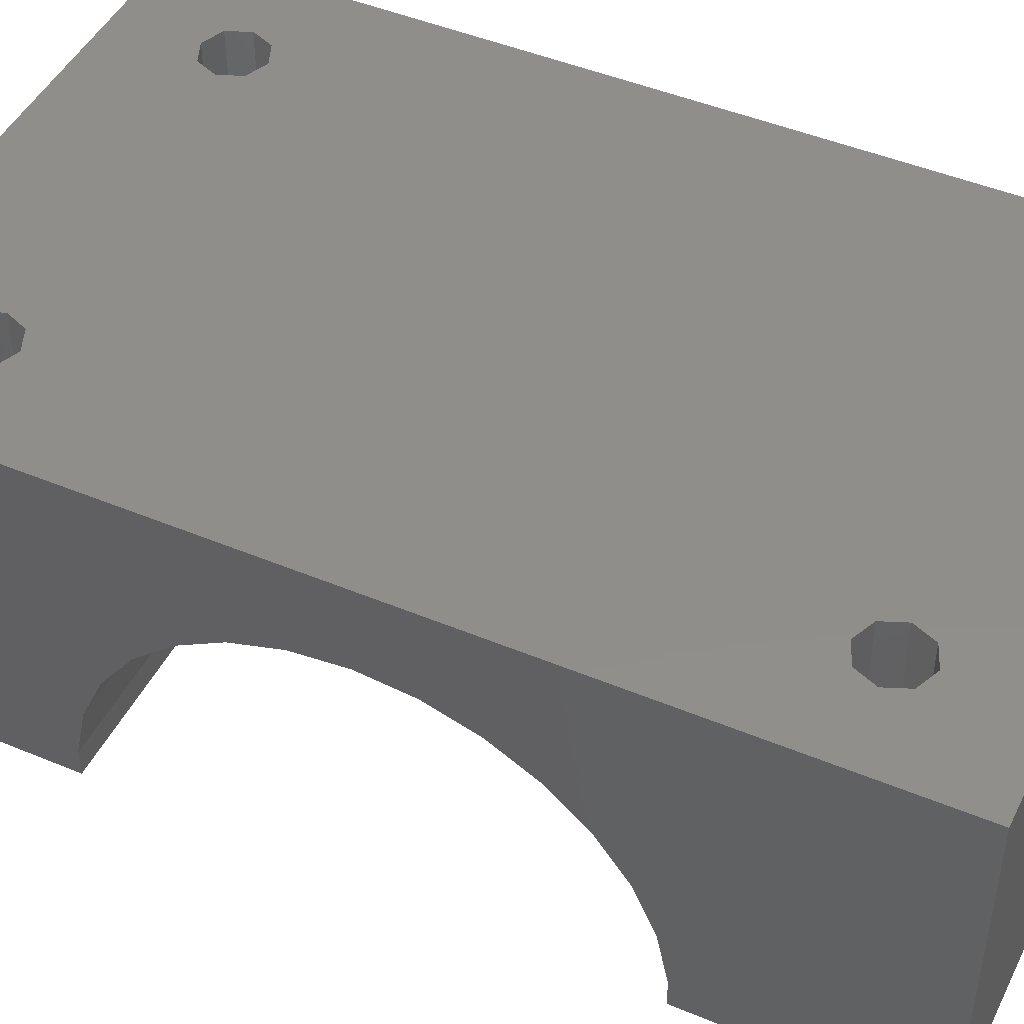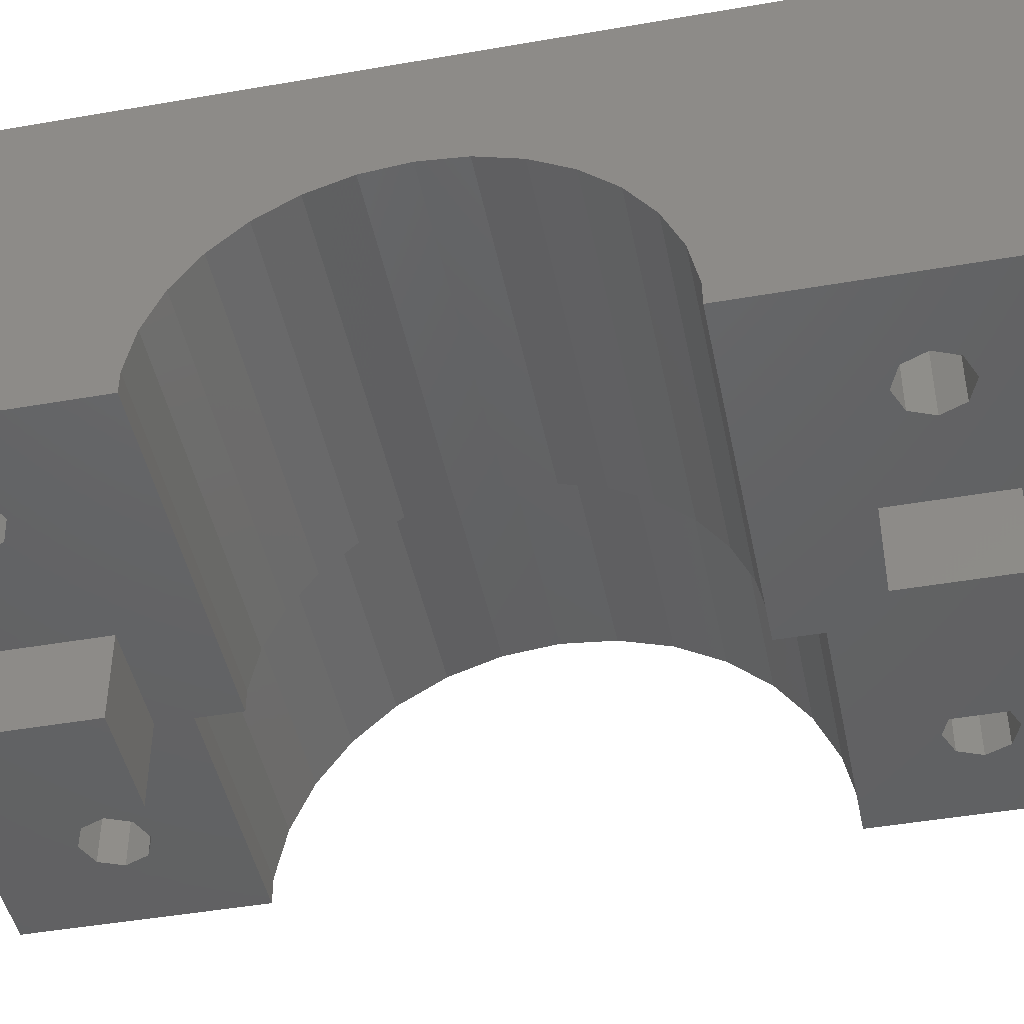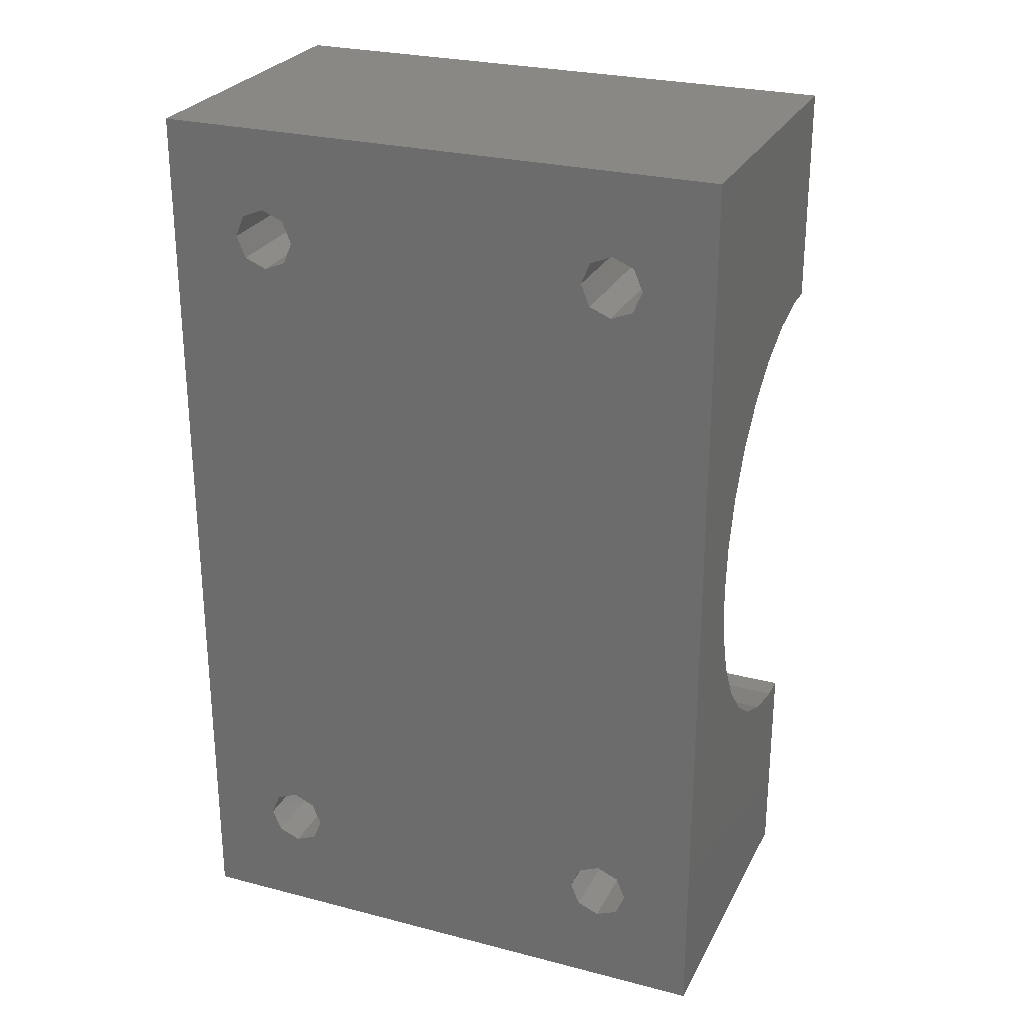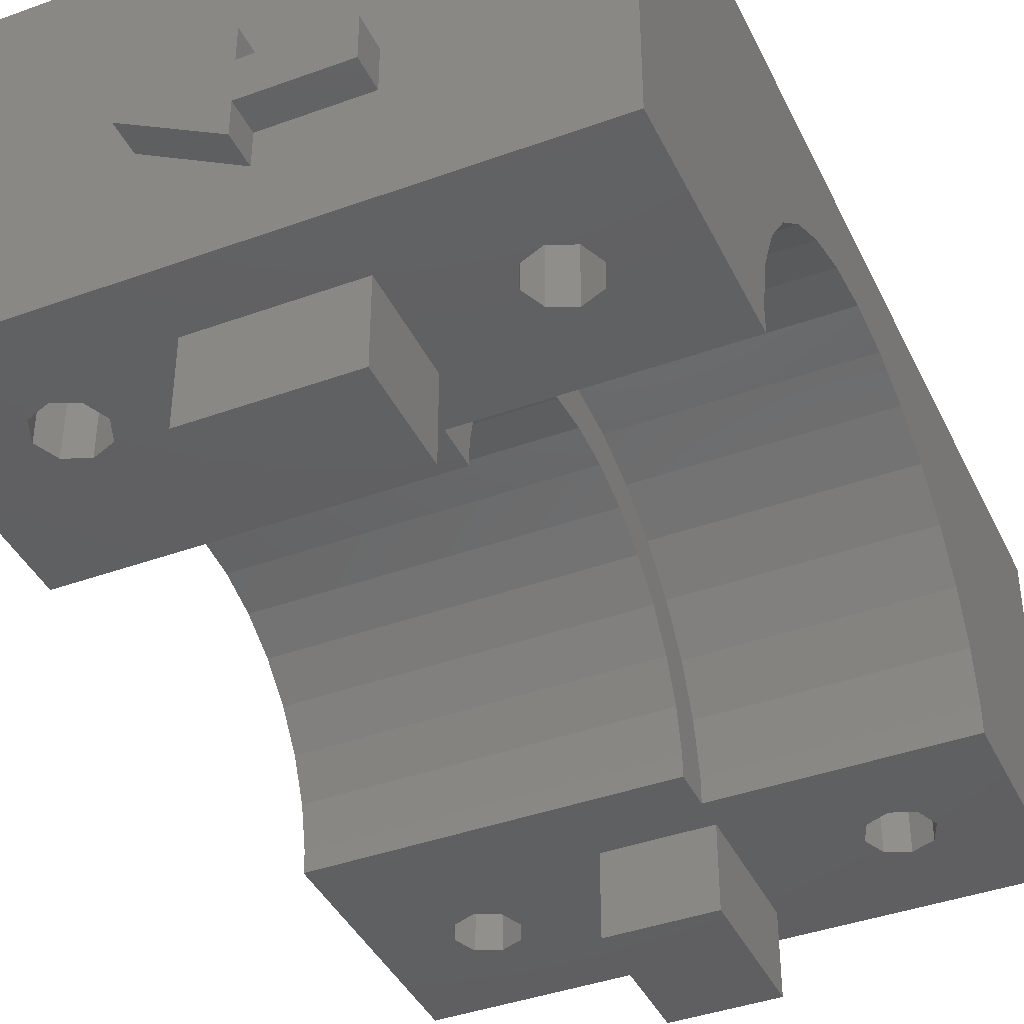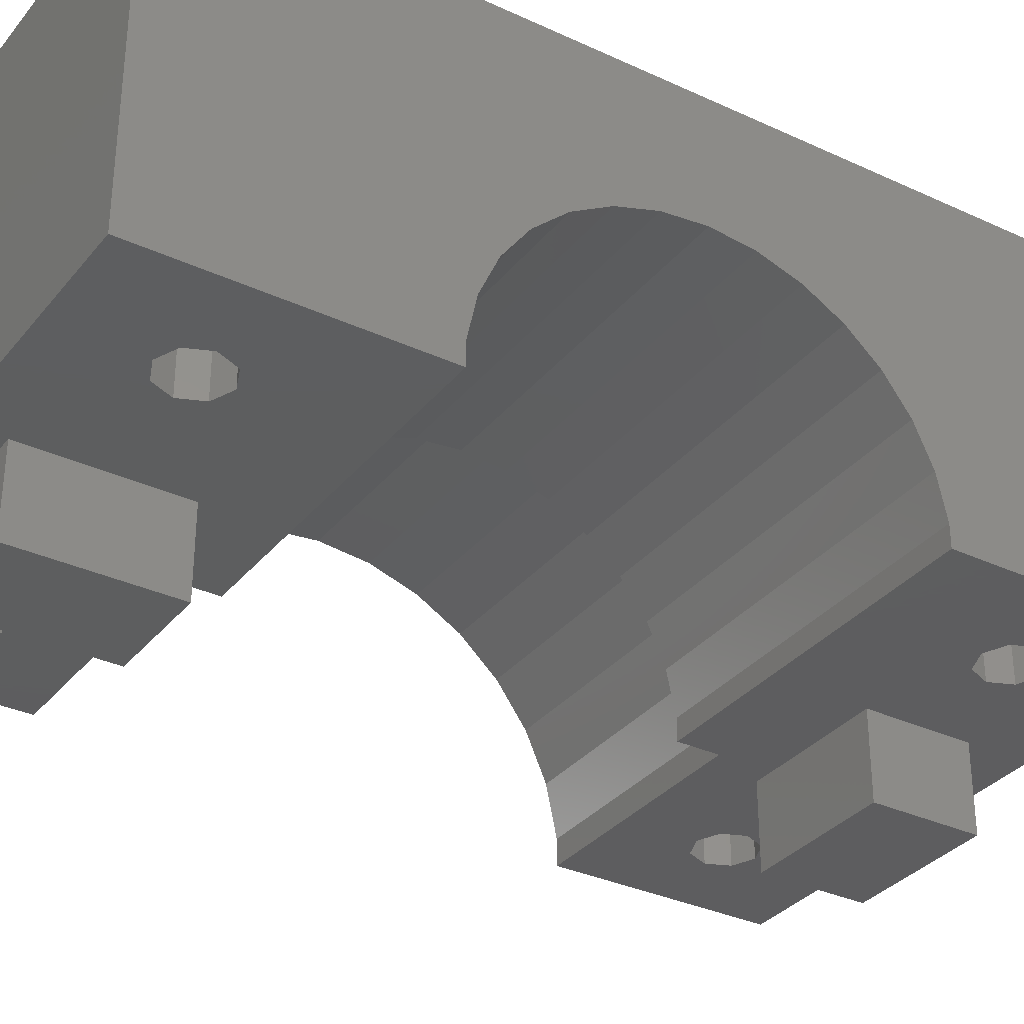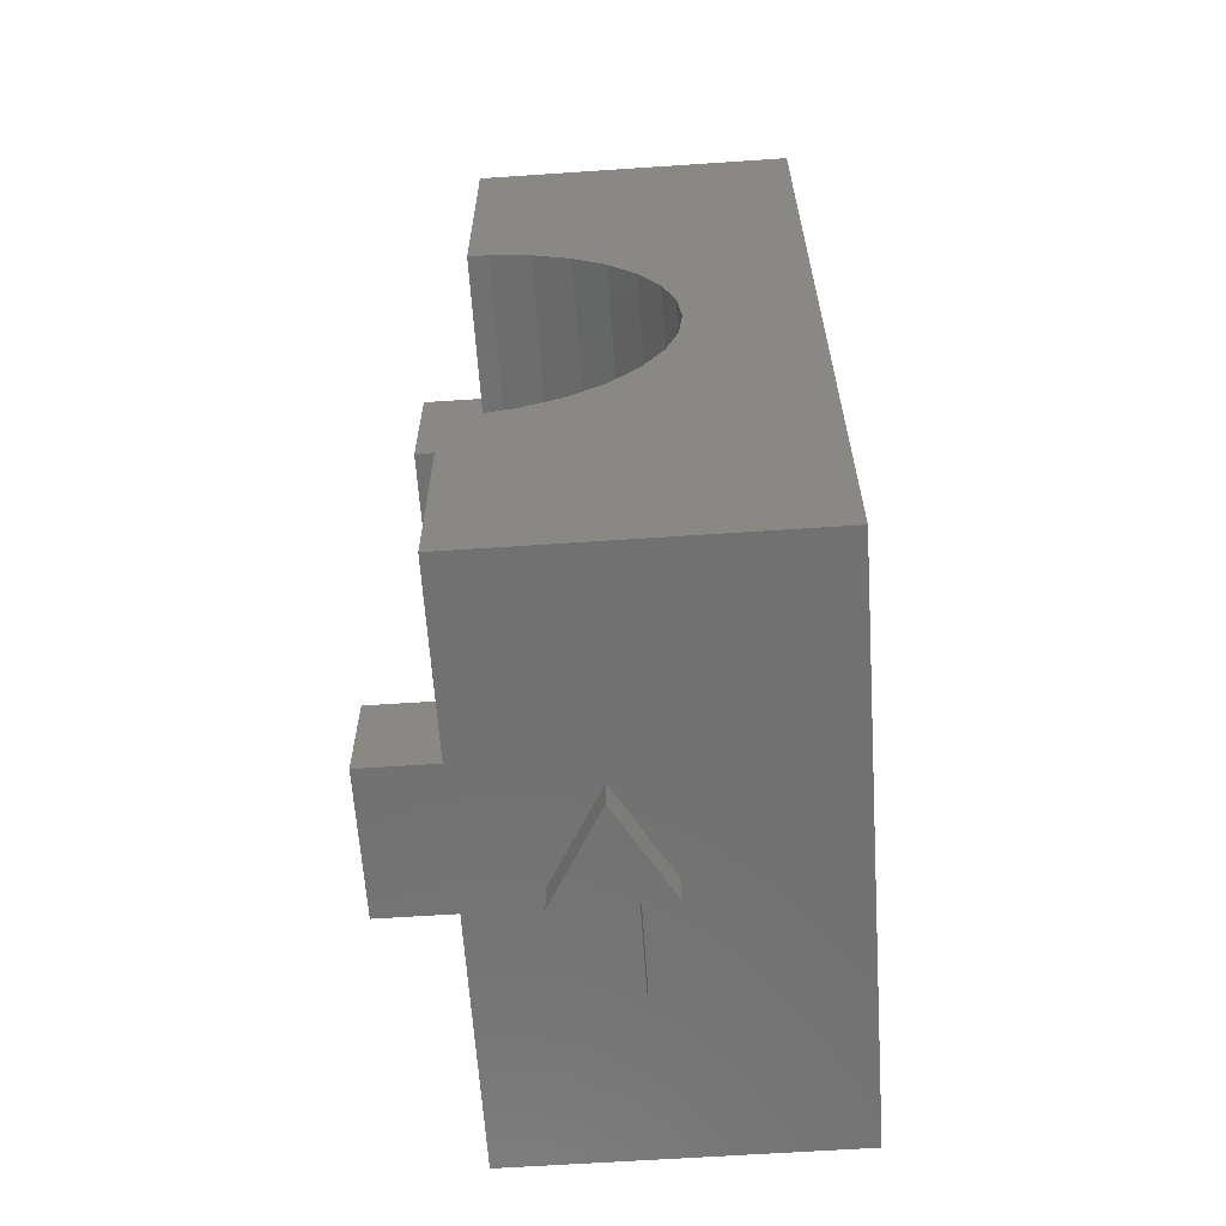
<metadata>
{"format":"stl","ext":"stl","renderer":"f3d","projection":"perspective","resolution":1024,"background":"white","views":[{"elev":46.4,"azim":115.5,"up":"+Z"},{"elev":-45.2,"azim":-78.6,"up":"+Z"},{"elev":26.5,"azim":22.2,"up":"+Y"},{"elev":-40.6,"azim":24.0,"up":"+Z"},{"elev":-33.2,"azim":-122.6,"up":"+Z"},{"elev":-62.9,"azim":-86.1,"up":"+Y"}]}
</metadata>
<code>
# stl→obj: 170 verts, 352 faces
v -14 -22.5 -6
v -14 -22.5 10
v -14 -9.945 -6
v -14 2.079 3.781
v -14 22.5 10
v -14 9.945 -6
v -14 22.5 -6
v -14 9.945 -4.955
v -14 9.511 -2.91
v -14 8.66 -1
v -14 7.431 0.6913
v -14 0 4
v -14 -2.079 3.781
v -14 5.878 2.09
v -14 4.067 3.135
v -14 -4.067 3.135
v -14 -5.878 2.09
v -14 -7.431 0.6913
v -14 -8.66 -1
v -14 -9.511 -2.91
v -14 -9.945 -4.955
v 0.5 -22.5 -2.598
v 14 -22.5 -6
v 5 -22.5 1
v 5 -22.5 -1
v -4 -22.5 -6.661e-16
v 14 -22.5 10
v 0.5 -22.5 2.598
v 0.5 -22.5 -1
v 0.5 -22.5 1
v 2.5 -11.93 -6
v 2.5 -9.945 -6
v -3.5 -14.5 -6
v 3.5 -19.5 -6
v -3.5 -19.5 -6
v 3.5 -14.5 -6
v 7.939 -18.06 -6
v -10.5 -17 -6
v -10.06 -18.06 -6
v -9 -18.5 -6
v -7.939 -18.06 -6
v -9 -15.5 -6
v -7.939 -15.94 -6
v -7.5 -17 -6
v -10.06 -15.94 -6
v 7.5 -17 -6
v 7.939 -15.94 -6
v 10.06 -18.06 -6
v 9 -18.5 -6
v 14 -11.93 -6
v 10.5 -17 -6
v 10.06 -15.94 -6
v 9 -15.5 -6
v 2.5 -9.945 -4.955
v 2.5 -9.511 -2.91
v 2.5 -8.66 -1
v 2.5 -7.431 0.6913
v 2.5 -5.878 2.09
v 2.5 -4.067 3.135
v 2.5 -2.079 3.781
v 2.5 0 4
v 2.5 2.079 3.781
v 2.5 4.067 3.135
v 2.5 5.878 2.09
v 2.5 7.431 0.6913
v 2.5 8.66 -1
v 2.5 9.511 -2.91
v 2.5 9.945 -4.955
v 2.5 9.945 -6
v -2.5 20.5 -6
v 14 22.5 -6
v 10.06 15.94 -6
v 14 11.93 -6
v 10.06 18.06 -6
v 10.5 17 -6
v -10.5 17 -6
v -7.939 18.06 -6
v -2.5 13.5 -6
v -7.5 17 -6
v -10.06 15.94 -6
v -9 15.5 -6
v 2.5 11.93 -6
v -7.939 15.94 -6
v -10.06 18.06 -6
v -9 18.5 -6
v 2.5 13.5 -6
v 7.939 18.06 -6
v 9 18.5 -6
v 2.5 20.5 -6
v 7.5 17 -6
v 9 15.5 -6
v 7.939 15.94 -6
v 14 22.5 10
v -9 -18.5 10
v -9 18.5 10
v -7.939 18.06 10
v -10.5 -17 10
v -10.06 -18.06 10
v -7.939 -15.94 10
v -7.5 -17 10
v -7.939 -18.06 10
v 7.939 -18.06 10
v -9 -15.5 10
v -10.06 -15.94 10
v -10.06 15.94 10
v -10.5 17 10
v 9 -15.5 10
v -9 15.5 10
v -10.06 18.06 10
v -7.5 17 10
v 7.939 15.94 10
v 10.06 -15.94 10
v 10.5 -17 10
v -7.939 15.94 10
v 9 -18.5 10
v 7.5 -17 10
v 9 18.5 10
v 10.06 18.06 10
v 7.939 -15.94 10
v 10.06 -18.06 10
v 9 15.5 10
v 7.5 17 10
v 10.5 17 10
v 10.06 15.94 10
v 7.939 18.06 10
v 14 -11.41 -2.292
v 14 -11.93 -4.746
v 14 -10.39 1.11e-15
v 14 -8.918 2.03
v 14 -7.053 3.708
v 14 -4.881 4.963
v 14 -2.495 5.738
v 14 0 6
v 14 2.495 5.738
v 14 4.881 4.963
v 14 7.053 3.708
v 14 8.918 2.03
v 14 10.39 1.11e-15
v 14 11.41 -2.292
v 14 11.93 -4.746
v -4 -24 -6.661e-16
v 0.5 -24 -2.598
v 0.5 -24 2.598
v 0.5 -24 -1
v 0.5 -24 1
v 5 -24 -1
v 5 -24 1
v 2.5 -11.93 -4.746
v 2.5 -2.495 5.738
v 2.5 -4.881 4.963
v 2.5 -7.053 3.708
v 2.5 -10.39 -1.443e-15
v 2.5 -8.918 2.03
v 2.5 -11.41 -2.292
v 2.5 8.918 2.03
v 2.5 10.39 -1.443e-15
v 2.5 11.41 -2.292
v 2.5 11.93 -4.746
v 2.5 7.053 3.708
v 2.5 4.881 4.963
v 2.5 2.495 5.738
v 2.5 0 6
v -3.5 -19.5 -10
v -3.5 -14.5 -10
v 3.5 -14.5 -10
v 3.5 -19.5 -10
v -2.5 13.5 -10
v -2.5 20.5 -10
v 2.5 20.5 -10
v 2.5 13.5 -10
f 1 2 3
f 4 2 5
f 6 5 7
f 8 5 6
f 9 5 8
f 10 5 9
f 11 5 10
f 12 2 4
f 13 2 12
f 14 15 5
f 15 4 5
f 16 2 13
f 17 2 16
f 18 2 17
f 19 2 18
f 20 2 19
f 21 2 20
f 3 2 21
f 14 5 11
f 22 1 23
f 24 25 23
f 2 1 26
f 27 2 28
f 29 22 23
f 27 24 23
f 27 28 24
f 30 24 28
f 26 1 22
f 25 29 23
f 26 28 2
f 31 3 32
f 33 3 31
f 34 23 35
f 36 37 34
f 1 3 38
f 1 38 39
f 1 39 40
f 37 23 34
f 35 40 41
f 42 3 43
f 35 41 44
f 45 3 42
f 38 3 45
f 36 33 31
f 1 40 35
f 1 35 23
f 46 31 47
f 46 36 31
f 37 36 46
f 48 23 49
f 35 3 33
f 23 48 50
f 35 43 3
f 48 51 50
f 51 52 50
f 35 44 43
f 49 23 37
f 50 52 53
f 50 53 47
f 50 47 31
f 54 32 21
f 21 32 3
f 55 54 20
f 20 54 21
f 56 55 19
f 19 55 20
f 57 56 18
f 18 56 19
f 58 57 17
f 17 57 18
f 59 58 16
f 16 58 17
f 60 59 13
f 13 59 16
f 61 60 12
f 12 60 13
f 62 61 4
f 4 61 12
f 63 62 15
f 15 62 4
f 64 63 14
f 14 63 15
f 65 64 11
f 11 64 14
f 10 66 65
f 11 10 65
f 9 67 66
f 10 9 66
f 8 68 67
f 9 8 67
f 69 68 8
f 6 69 8
f 70 7 71
f 72 71 73
f 74 71 75
f 6 7 76
f 77 78 79
f 6 76 80
f 6 80 69
f 80 81 69
f 77 7 70
f 82 69 78
f 78 77 70
f 83 79 69
f 84 7 85
f 86 82 78
f 87 71 88
f 76 7 84
f 89 70 71
f 79 78 69
f 90 86 87
f 87 89 71
f 82 86 90
f 83 69 81
f 88 71 74
f 75 71 72
f 91 72 73
f 85 7 77
f 92 82 90
f 86 89 87
f 82 92 91
f 82 91 73
f 7 5 71
f 71 5 93
f 94 2 27
f 95 96 93
f 97 2 98
f 99 100 27
f 5 2 97
f 101 94 27
f 102 103 27
f 5 104 103
f 103 99 27
f 100 101 27
f 105 106 5
f 98 2 94
f 5 103 105
f 107 108 105
f 109 5 106
f 95 5 109
f 96 110 93
f 93 5 95
f 111 110 27
f 112 113 27
f 110 114 27
f 115 102 27
f 105 103 102
f 105 102 116
f 117 118 93
f 105 116 119
f 105 119 107
f 114 112 27
f 114 108 112
f 120 115 27
f 121 111 27
f 122 110 111
f 123 124 27
f 125 110 122
f 93 110 125
f 93 125 117
f 93 123 27
f 93 118 123
f 124 121 27
f 97 104 5
f 113 120 27
f 107 112 108
f 27 23 50
f 126 27 127
f 127 27 50
f 128 27 126
f 129 27 128
f 130 27 129
f 131 27 130
f 132 27 131
f 133 27 132
f 134 27 133
f 93 27 134
f 93 134 135
f 93 135 136
f 71 136 137
f 71 137 138
f 71 138 139
f 71 139 140
f 71 140 73
f 93 136 71
f 141 26 142
f 142 26 22
f 26 141 143
f 28 26 143
f 144 143 142
f 145 30 28
f 22 29 142
f 145 143 144
f 28 143 145
f 29 144 142
f 144 29 146
f 146 29 25
f 24 147 146
f 25 24 146
f 30 145 147
f 24 30 147
f 50 31 127
f 127 31 148
f 149 150 151
f 152 149 153
f 153 149 151
f 154 149 152
f 57 149 154
f 55 56 148
f 32 54 31
f 31 55 148
f 148 56 154
f 56 57 154
f 58 149 57
f 60 149 59
f 61 149 60
f 62 149 61
f 63 149 62
f 155 149 63
f 156 63 64
f 157 64 65
f 158 65 66
f 82 66 67
f 82 67 68
f 82 68 69
f 158 66 82
f 157 65 158
f 156 64 157
f 155 63 156
f 159 149 155
f 160 149 159
f 161 149 160
f 162 149 161
f 54 55 31
f 58 59 149
f 45 104 97
f 38 45 97
f 97 98 39
f 38 97 39
f 42 103 104
f 45 42 104
f 43 99 103
f 42 43 103
f 100 99 44
f 44 99 43
f 100 44 101
f 101 44 41
f 101 41 94
f 94 41 40
f 94 40 98
f 98 40 39
f 163 35 164
f 164 35 33
f 164 33 165
f 165 33 36
f 34 166 165
f 36 34 165
f 35 163 166
f 34 35 166
f 47 119 116
f 46 47 116
f 116 102 37
f 46 116 37
f 53 107 119
f 47 53 119
f 52 112 107
f 53 52 107
f 113 112 51
f 51 112 52
f 113 51 120
f 120 51 48
f 120 48 115
f 115 48 49
f 115 49 102
f 102 49 37
f 82 73 140
f 158 82 140
f 84 109 106
f 76 84 106
f 106 105 80
f 76 106 80
f 85 95 109
f 84 85 109
f 77 96 95
f 85 77 95
f 110 96 79
f 79 96 77
f 110 79 114
f 114 79 83
f 114 83 108
f 108 83 81
f 108 81 105
f 105 81 80
f 167 78 168
f 168 78 70
f 168 70 169
f 169 70 89
f 86 170 169
f 89 86 169
f 78 167 170
f 86 78 170
f 87 125 122
f 90 87 122
f 122 111 92
f 90 122 92
f 88 117 125
f 87 88 125
f 74 118 117
f 88 74 117
f 123 118 75
f 75 118 74
f 123 75 124
f 124 75 72
f 124 72 121
f 121 72 91
f 121 91 111
f 111 91 92
f 158 140 139
f 157 158 139
f 157 139 138
f 156 157 138
f 156 138 137
f 155 156 137
f 137 136 155
f 155 136 159
f 136 135 159
f 159 135 160
f 135 134 160
f 160 134 161
f 134 133 161
f 161 133 162
f 132 149 133
f 133 149 162
f 131 150 132
f 132 150 149
f 130 151 131
f 131 151 150
f 129 153 130
f 130 153 151
f 128 152 129
f 129 152 153
f 126 154 128
f 128 154 152
f 127 148 126
f 126 148 154
f 143 141 142
f 147 145 144
f 146 147 144
f 163 164 166
f 166 164 165
f 167 168 170
f 170 168 169

</code>
